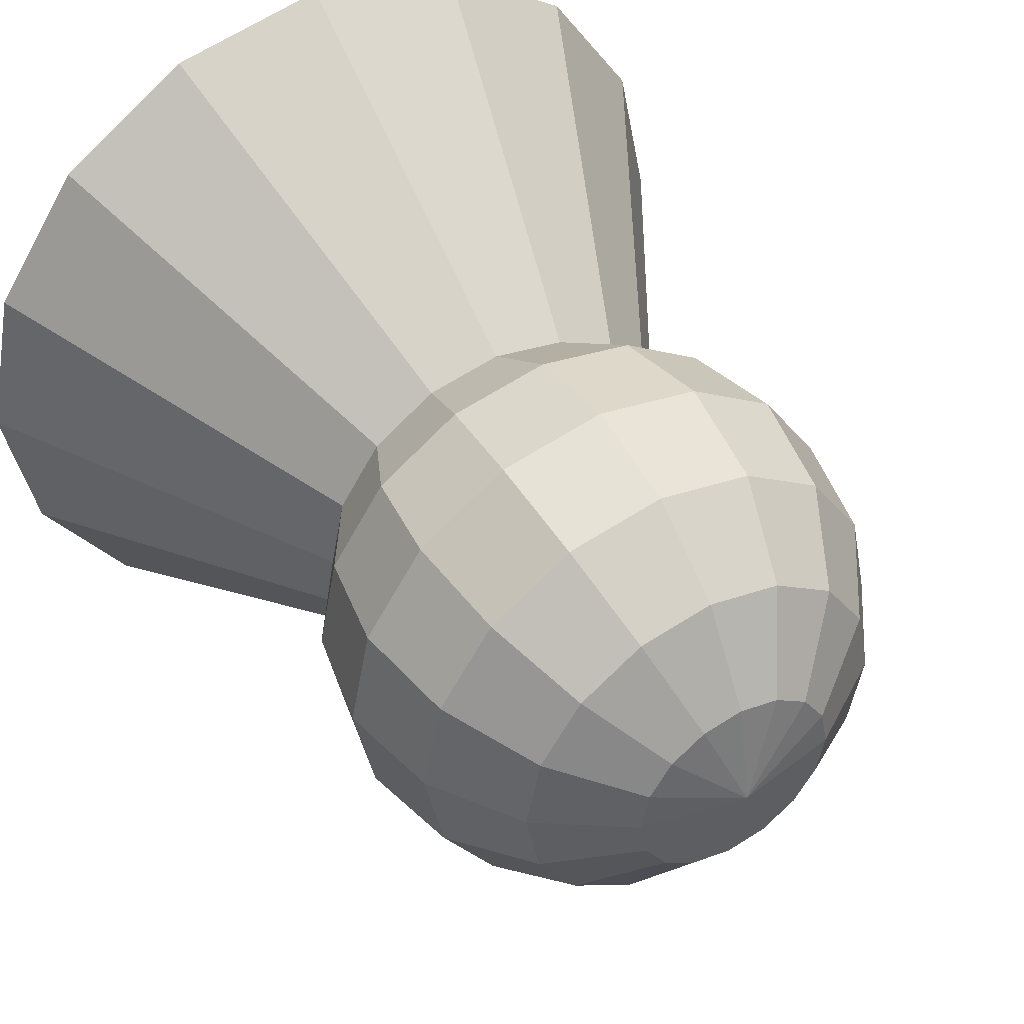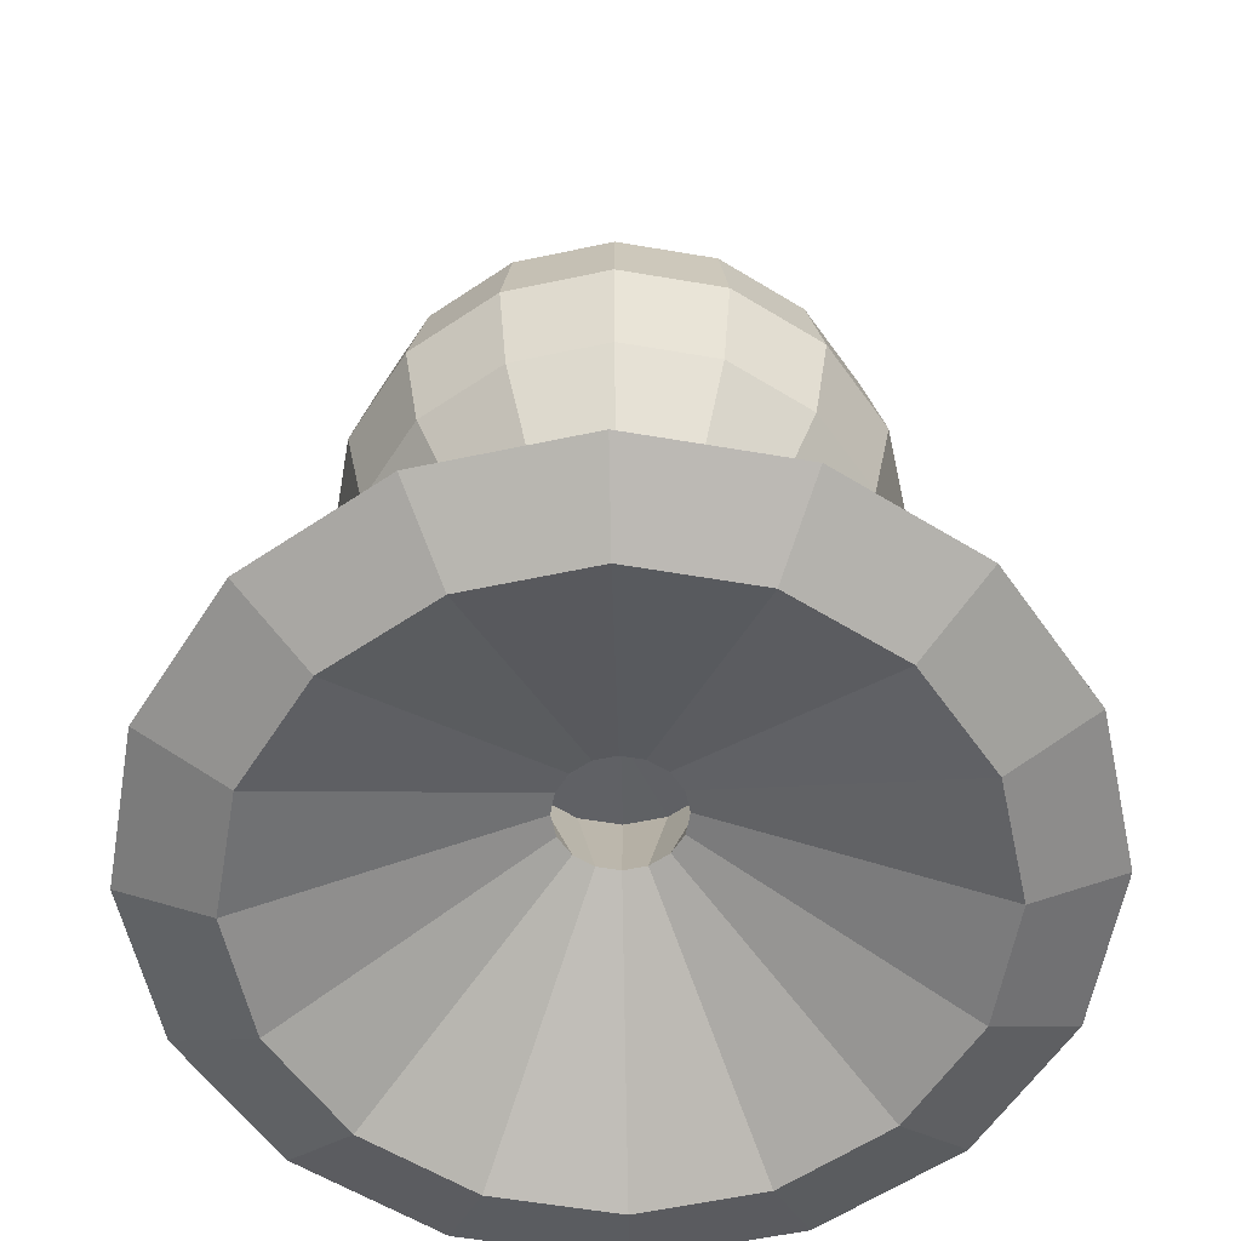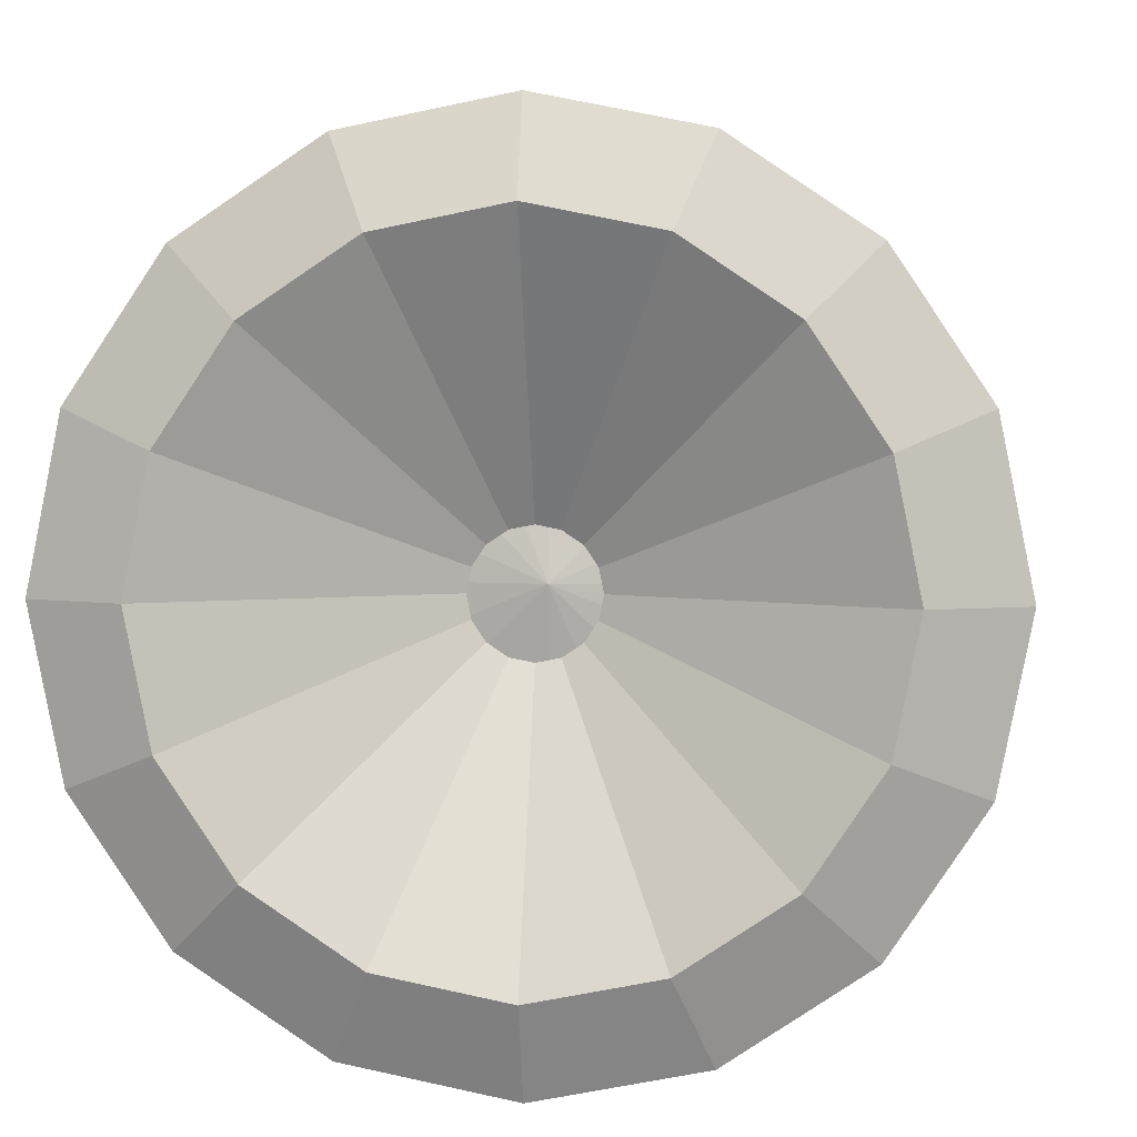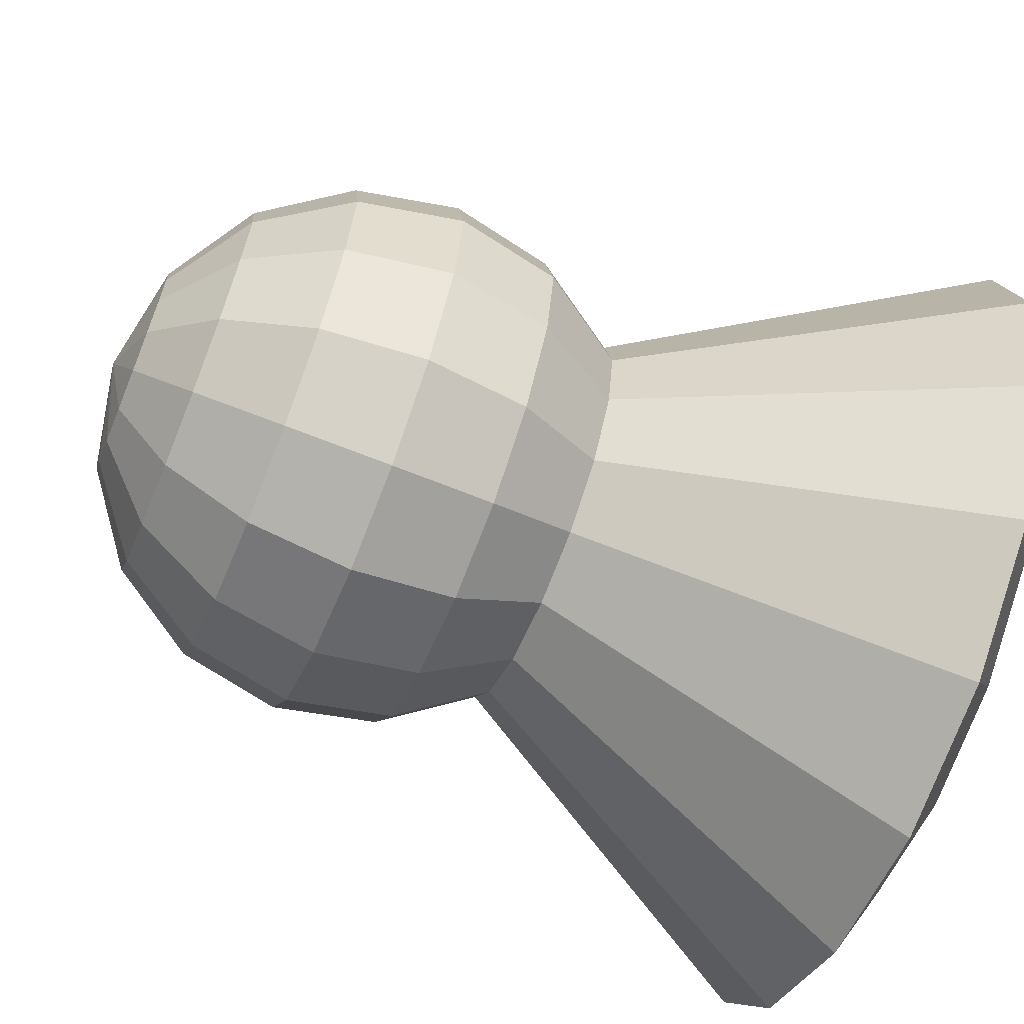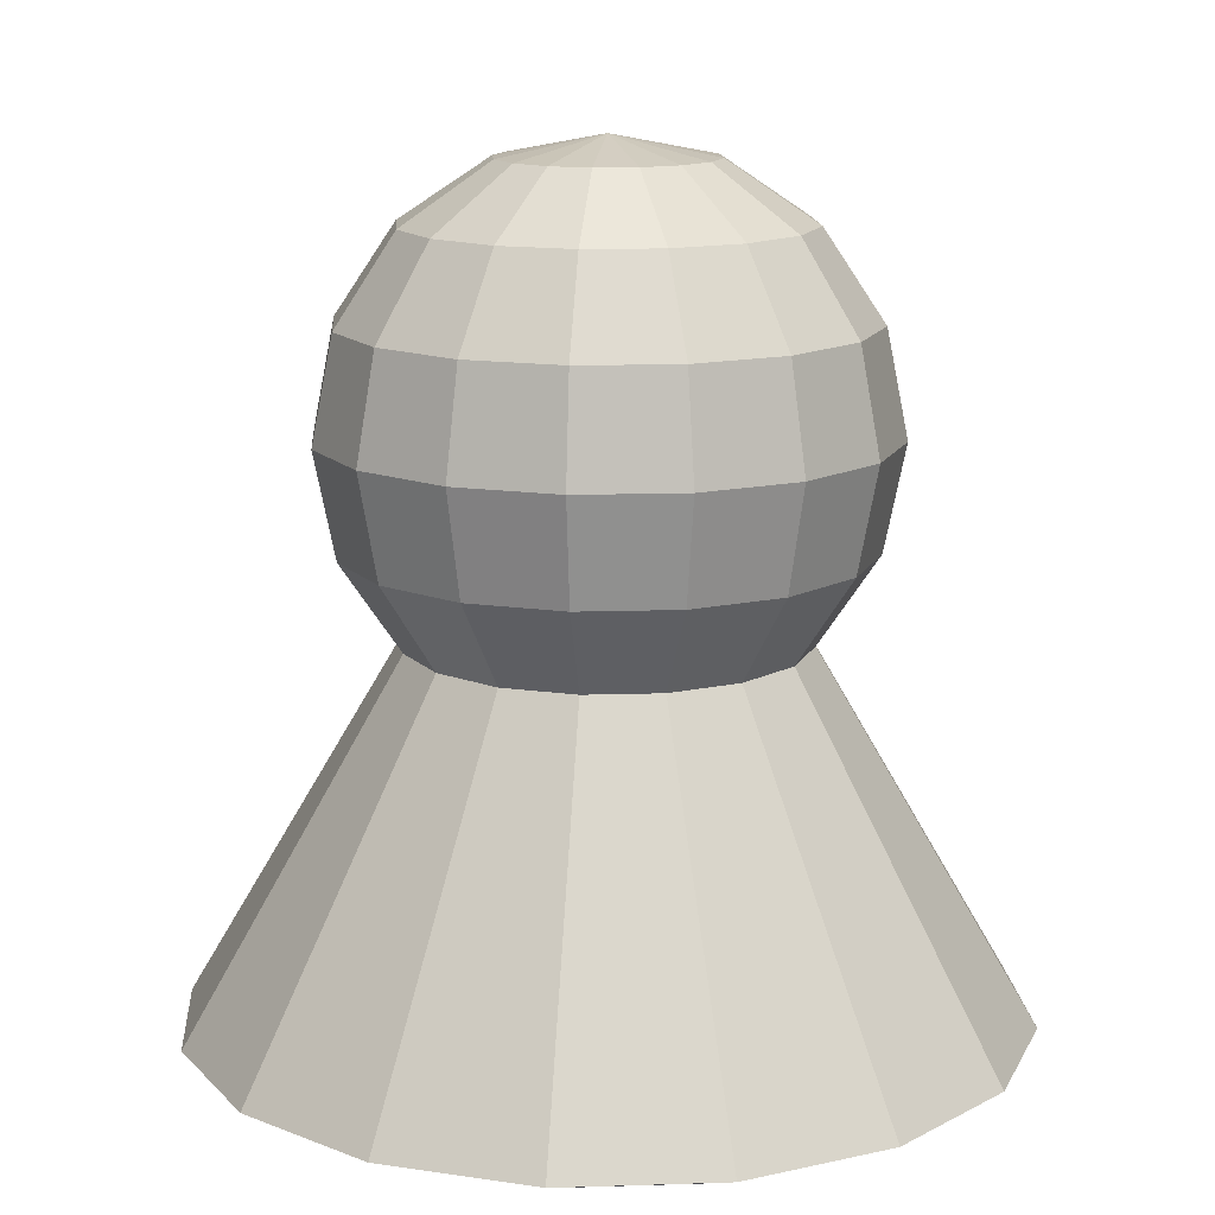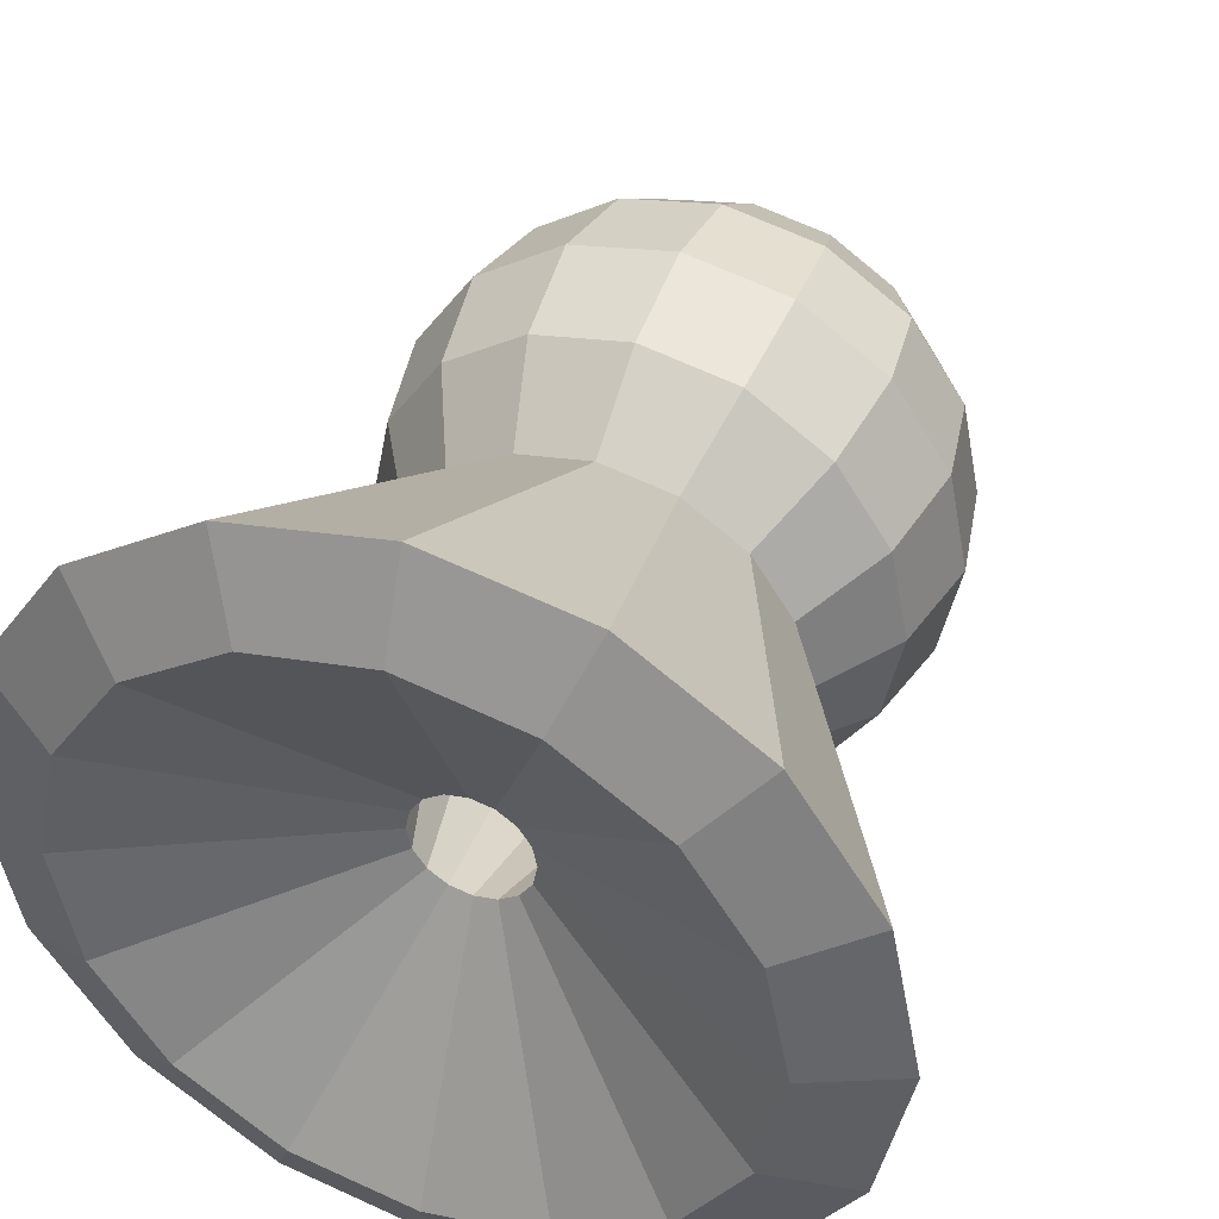
<metadata>
{"format":"obj","ext":"obj","renderer":"f3d","projection":"perspective","resolution":1024,"background":"white","views":[{"elev":45.6,"azim":149.6,"up":"+Z"},{"elev":-58.3,"azim":113.7,"up":"+Y"},{"elev":4.0,"azim":5.3,"up":"+Z"},{"elev":-66.3,"azim":-112.1,"up":"+Z"},{"elev":13.8,"azim":119.7,"up":"+Y"},{"elev":43.0,"azim":21.6,"up":"+Z"}]}
</metadata>
<code>
o Sphere.003
v -0.000857 -0.3379 -0.1233
v -0.000857 -0.3945 -0.1611
v -0.000857 -0.5281 -0.1611
v 0.0247 -0.3 -0.06161
v 0.04637 -0.3379 -0.1139
v 0.06085 -0.3945 -0.1489
v 0.06593 -0.4613 -0.1611
v 0.06085 -0.5281 -0.1489
v 0.04637 -0.5847 -0.1139
v 0.04637 -0.3 -0.04713
v 0.08641 -0.3379 -0.08717
v 0.1132 -0.3945 -0.1139
v 0.1226 -0.4613 -0.1233
v 0.1132 -0.5281 -0.1139
v 0.08641 -0.5847 -0.08717
v 0.06085 -0.3 -0.02546
v 0.1132 -0.3379 -0.04713
v 0.1481 -0.3945 -0.06161
v 0.1604 -0.4613 -0.06669
v 0.1481 -0.5281 -0.06161
v 0.1132 -0.5847 -0.04713
v 0.06593 -0.3 9.9e-05
v 0.1226 -0.3379 9.9e-05
v 0.1604 -0.3945 9.9e-05
v 0.1737 -0.4613 9.9e-05
v 0.1604 -0.5281 9.9e-05
v 0.1226 -0.5847 9.9e-05
v 0.06085 -0.3 0.02566
v 0.1132 -0.3379 0.04733
v 0.1481 -0.3945 0.0618
v 0.1604 -0.4613 0.06689
v 0.1481 -0.5281 0.0618
v 0.1132 -0.5847 0.04733
v 0.04637 -0.3 0.04733
v 0.08641 -0.3379 0.08736
v 0.1132 -0.3945 0.1141
v 0.1226 -0.4613 0.1235
v 0.1132 -0.5281 0.1141
v 0.08641 -0.5847 0.08736
v 0.0247 -0.3 0.0618
v 0.04637 -0.3379 0.1141
v 0.06085 -0.3945 0.1491
v 0.06593 -0.4613 0.1613
v 0.06085 -0.5281 0.1491
v 0.04637 -0.5847 0.1141
v -0.000857 -0.3 0.06689
v -0.000857 -0.3379 0.1235
v -0.000857 -0.3945 0.1613
v -0.000857 -0.4613 0.1746
v -0.000857 -0.5281 0.1613
v -0.000857 -0.5847 0.1235
v -0.02642 -0.3 0.0618
v -0.04808 -0.3379 0.1141
v -0.06256 -0.3945 0.1491
v -0.06765 -0.4613 0.1613
v -0.06256 -0.5281 0.1491
v -0.04808 -0.5847 0.1141
v -0.04808 -0.3 0.04733
v -0.08812 -0.3379 0.08736
v -0.1149 -0.3945 0.1141
v -0.1243 -0.4613 0.1235
v -0.1149 -0.5281 0.1141
v -0.08812 -0.5847 0.08736
v -0.06256 -0.3 0.02566
v -0.1149 -0.3379 0.04733
v -0.1498 -0.3945 0.0618
v -0.1621 -0.4613 0.06689
v -0.1498 -0.5281 0.0618
v -0.1149 -0.5847 0.04733
v -0.06765 -0.3 9.9e-05
v -0.1243 -0.3379 9.9e-05
v -0.1621 -0.3945 9.9e-05
v -0.1754 -0.4613 9.9e-05
v -0.1621 -0.5281 9.9e-05
v -0.1243 -0.5847 9.9e-05
v -0.06256 -0.3 -0.02546
v -0.1149 -0.3379 -0.04713
v -0.1498 -0.3945 -0.06161
v -0.1621 -0.4613 -0.06669
v -0.1498 -0.5281 -0.06161
v -0.1149 -0.5847 -0.04713
v -0.04808 -0.3 -0.04713
v -0.08812 -0.3379 -0.08717
v -0.1149 -0.3945 -0.1139
v -0.1243 -0.4613 -0.1233
v -0.1149 -0.5281 -0.1139
v -0.08812 -0.5847 -0.08717
v -0.02642 -0.3 -0.06161
v -0.04808 -0.3379 -0.1139
v -0.06256 -0.3945 -0.1489
v -0.06765 -0.4613 -0.1611
v -0.06256 -0.5281 -0.1489
v -0.04808 -0.5847 -0.1139
v -0.000857 -0.2868 9.9e-05
v -0.000856 -0.3 -0.06669
v -0.000856 -0.4613 -0.1744
v -0.000856 -0.5847 -0.1233
v 0.09877 -0.8173 -0.2404
v 0.01327 -0.7583 -0.03401
v -0.000857 -0.7583 -0.03682
v 0.1832 -0.8173 -0.184
v 0.02525 -0.7583 -0.02601
v 0.2397 -0.8173 -0.09952
v 0.03325 -0.7583 -0.01403
v 0.2595 -0.8173 9.9e-05
v 0.03606 -0.7583 9.9e-05
v 0.2397 -0.8173 0.09972
v 0.03325 -0.7583 0.01423
v 0.1832 -0.8173 0.1842
v 0.02525 -0.7583 0.0262
v 0.09877 -0.8173 0.2406
v 0.01327 -0.7583 0.03421
v -0.000857 -0.8173 0.2604
v -0.000857 -0.7583 0.03702
v -0.1005 -0.8173 0.2406
v -0.01498 -0.7583 0.03421
v -0.1849 -0.8173 0.1842
v -0.02696 -0.7583 0.0262
v -0.2414 -0.8173 0.09972
v -0.03496 -0.7583 0.01423
v -0.2612 -0.8173 9.9e-05
v -0.03777 -0.7583 9.9e-05
v -0.2414 -0.8173 -0.09952
v -0.03496 -0.7583 -0.01403
v -0.1849 -0.8173 -0.184
v -0.02696 -0.7583 -0.02601
v -0.1005 -0.8173 -0.2404
v -0.01498 -0.7583 -0.03401
v -0.000856 -0.8173 -0.2602
v -0.000857 -0.8432 -0.2032
v 0.07694 -0.8432 -0.1877
v 0.1429 -0.8432 -0.1436
v 0.187 -0.8432 -0.0777
v 0.2024 -0.8432 9.9e-05
v 0.187 -0.8432 0.07789
v 0.1429 -0.8432 0.1438
v 0.07694 -0.8432 0.1879
v -0.000857 -0.8432 0.2034
v -0.07865 -0.8432 0.1879
v -0.1446 -0.8432 0.1438
v -0.1887 -0.8432 0.07789
v -0.2041 -0.8432 9.9e-05
v -0.1887 -0.8432 -0.0777
v -0.1446 -0.8432 -0.1436
v -0.07865 -0.8432 -0.1877
v -0.000857 -0.6757 -0.06595
v -0.000857 -0.6882 9.9e-05
v 0.02442 -0.6757 -0.06093
v 0.04585 -0.6757 -0.04661
v 0.06017 -0.6757 -0.02518
v 0.0652 -0.6757 9.9e-05
v 0.06017 -0.6757 0.02538
v 0.04585 -0.6757 0.04681
v 0.02442 -0.6757 0.06112
v -0.000857 -0.6757 0.06615
v -0.02613 -0.6757 0.06112
v -0.04756 -0.6757 0.0468
v -0.06188 -0.6757 0.02538
v -0.06691 -0.6757 9.9e-05
v -0.06188 -0.6757 -0.02518
v -0.04756 -0.6757 -0.04661
v -0.02613 -0.6757 -0.06093
f 2 1 5 6
f 95 94 4
f 97 3 8 9
f 96 2 6 7
f 1 95 4 5
f 3 96 7 8
f 9 8 14 15
f 7 6 12 13
f 5 4 10 11
f 8 7 13 14
f 6 5 11 12
f 4 94 10
f 14 13 19 20
f 12 11 17 18
f 10 94 16
f 15 14 20 21
f 13 12 18 19
f 11 10 16 17
f 20 19 25 26
f 18 17 23 24
f 16 94 22
f 21 20 26 27
f 19 18 24 25
f 17 16 22 23
f 27 26 32 33
f 25 24 30 31
f 23 22 28 29
f 26 25 31 32
f 24 23 29 30
f 22 94 28
f 31 30 36 37
f 29 28 34 35
f 32 31 37 38
f 30 29 35 36
f 28 94 34
f 33 32 38 39
f 38 37 43 44
f 36 35 41 42
f 34 94 40
f 39 38 44 45
f 37 36 42 43
f 35 34 40 41
f 42 41 47 48
f 40 94 46
f 45 44 50 51
f 43 42 48 49
f 41 40 46 47
f 44 43 49 50
f 87 93 127 125
f 51 50 56 57
f 49 48 54 55
f 47 46 52 53
f 97 9 98 129
f 50 49 55 56
f 48 47 53 54
f 46 94 52
f 53 52 58 59
f 57 63 117 115
f 56 55 61 62
f 54 53 59 60
f 52 94 58
f 51 57 115 113
f 57 56 62 63
f 55 54 60 61
f 27 33 107 105
f 62 61 67 68
f 60 59 65 66
f 58 94 64
f 75 81 123 121
f 63 62 68 69
f 61 60 66 67
f 59 58 64 65
f 64 94 70
f 21 27 105 103
f 69 68 74 75
f 67 66 72 73
f 65 64 70 71
f 81 87 125 123
f 68 67 73 74
f 66 65 71 72
f 75 74 80 81
f 73 72 78 79
f 71 70 76 77
f 45 51 113 111
f 74 73 79 80
f 72 71 77 78
f 70 94 76
f 9 15 101 98
f 63 69 119 117
f 80 79 85 86
f 78 77 83 84
f 76 94 82
f 39 45 111 109
f 81 80 86 87
f 79 78 84 85
f 77 76 82 83
f 86 85 91 92
f 84 83 89 90
f 82 94 88
f 93 97 129 127
f 87 86 92 93
f 85 84 90 91
f 83 82 88 89
f 15 21 103 101
f 69 75 121 119
f 93 92 3 97
f 91 90 2 96
f 89 88 95 1
f 33 39 109 107
f 92 91 96 3
f 90 89 1 2
f 88 94 95
f 116 118 157 156
f 130 129 98 131
f 131 98 101 132
f 99 102 149 148
f 132 101 103 133
f 114 116 156 155
f 128 100 146 162
f 133 103 105 134
f 100 99 148 146
f 134 105 107 135
f 135 107 109 136
f 112 114 155 154
f 136 109 111 137
f 126 128 162 161
f 110 112 154 153
f 137 111 113 138
f 124 126 161 160
f 138 113 115 139
f 139 115 117 140
f 108 110 153 152
f 140 117 119 141
f 122 124 160 159
f 106 108 152 151
f 141 119 121 142
f 142 121 123 143
f 120 122 159 158
f 143 123 125 144
f 104 106 151 150
f 118 120 158 157
f 144 125 127 145
f 102 104 150 149
f 145 127 129 130
f 99 100 130 131
f 102 99 131 132
f 104 102 132 133
f 106 104 133 134
f 108 106 134 135
f 110 108 135 136
f 112 110 136 137
f 114 112 137 138
f 116 114 138 139
f 118 116 139 140
f 120 118 140 141
f 122 120 141 142
f 124 122 142 143
f 126 124 143 144
f 128 126 144 145
f 100 128 145 130
f 147 146 148
f 147 148 149
f 147 149 150
f 147 150 151
f 147 151 152
f 147 152 153
f 147 153 154
f 147 154 155
f 147 155 156
f 147 156 157
f 147 157 158
f 147 158 159
f 147 159 160
f 147 160 161
f 147 161 162
f 147 162 146

</code>
